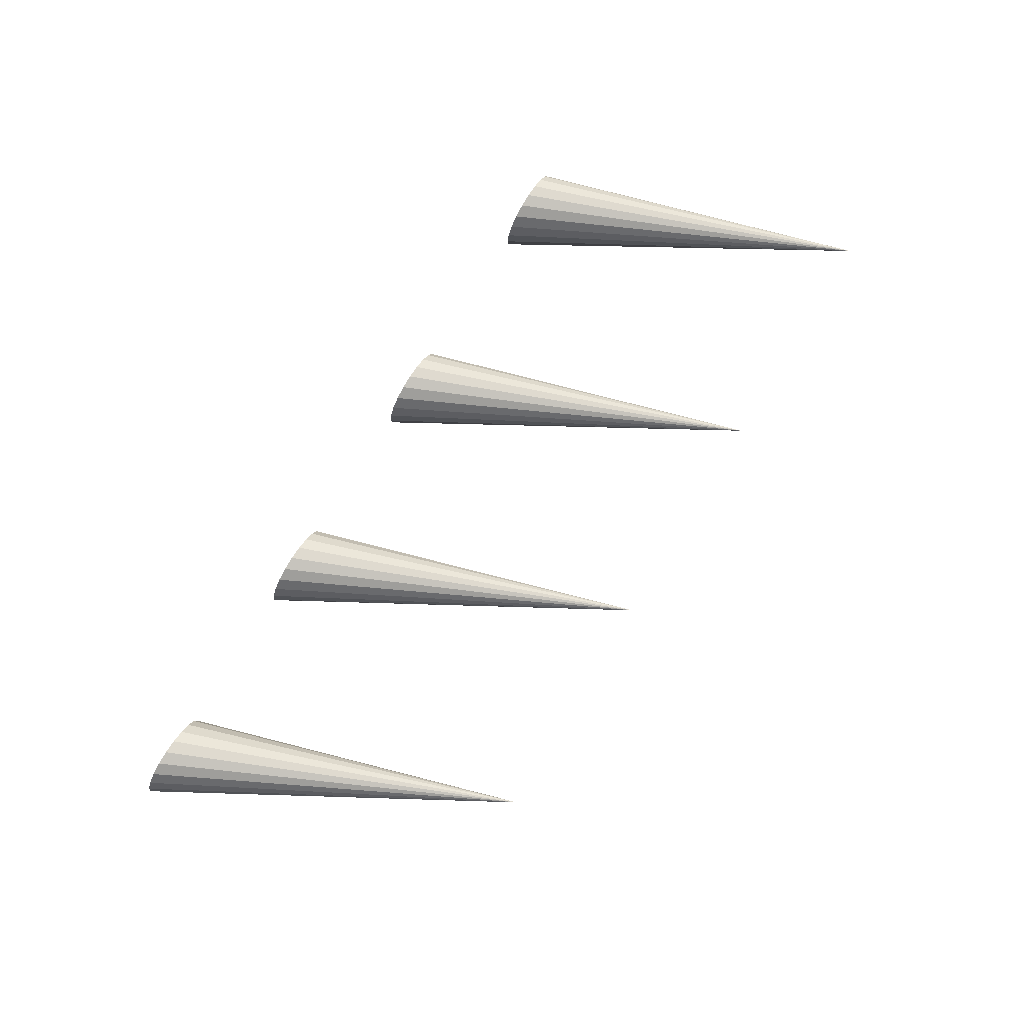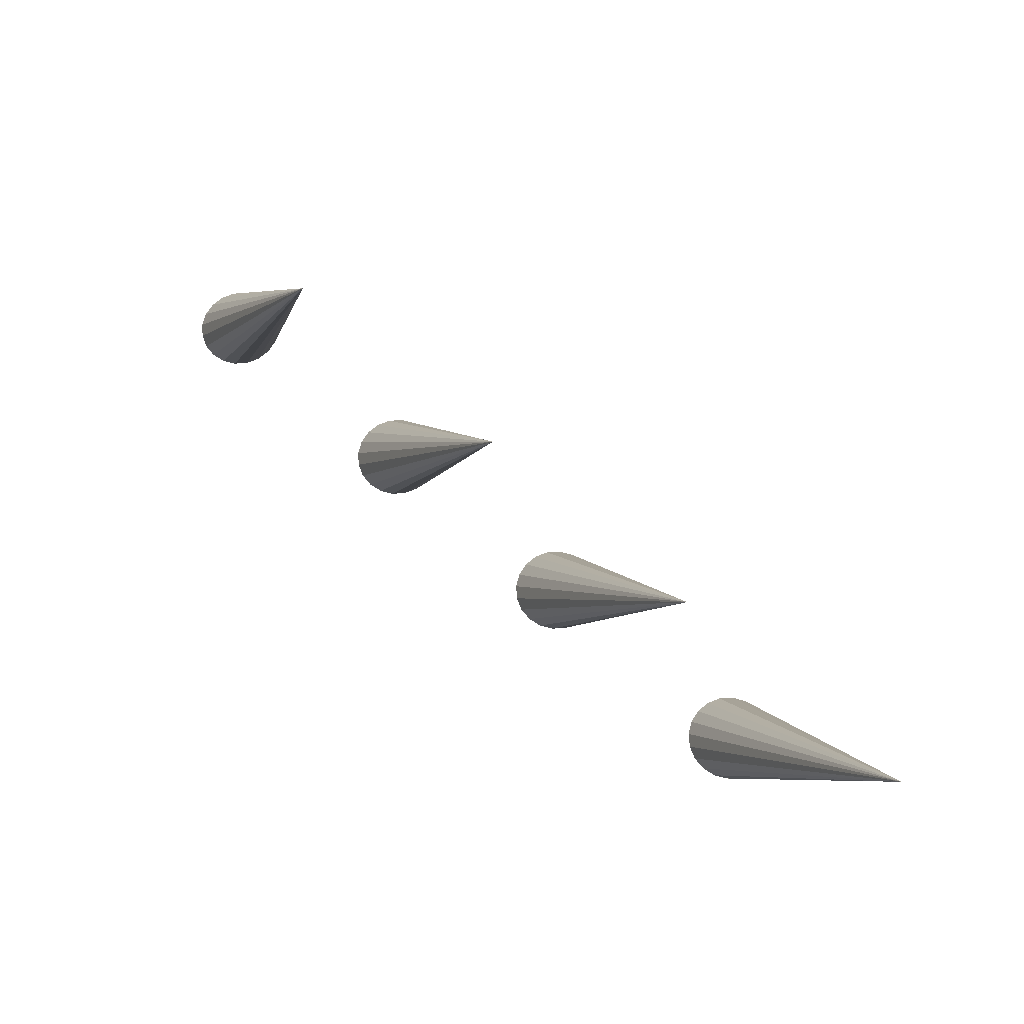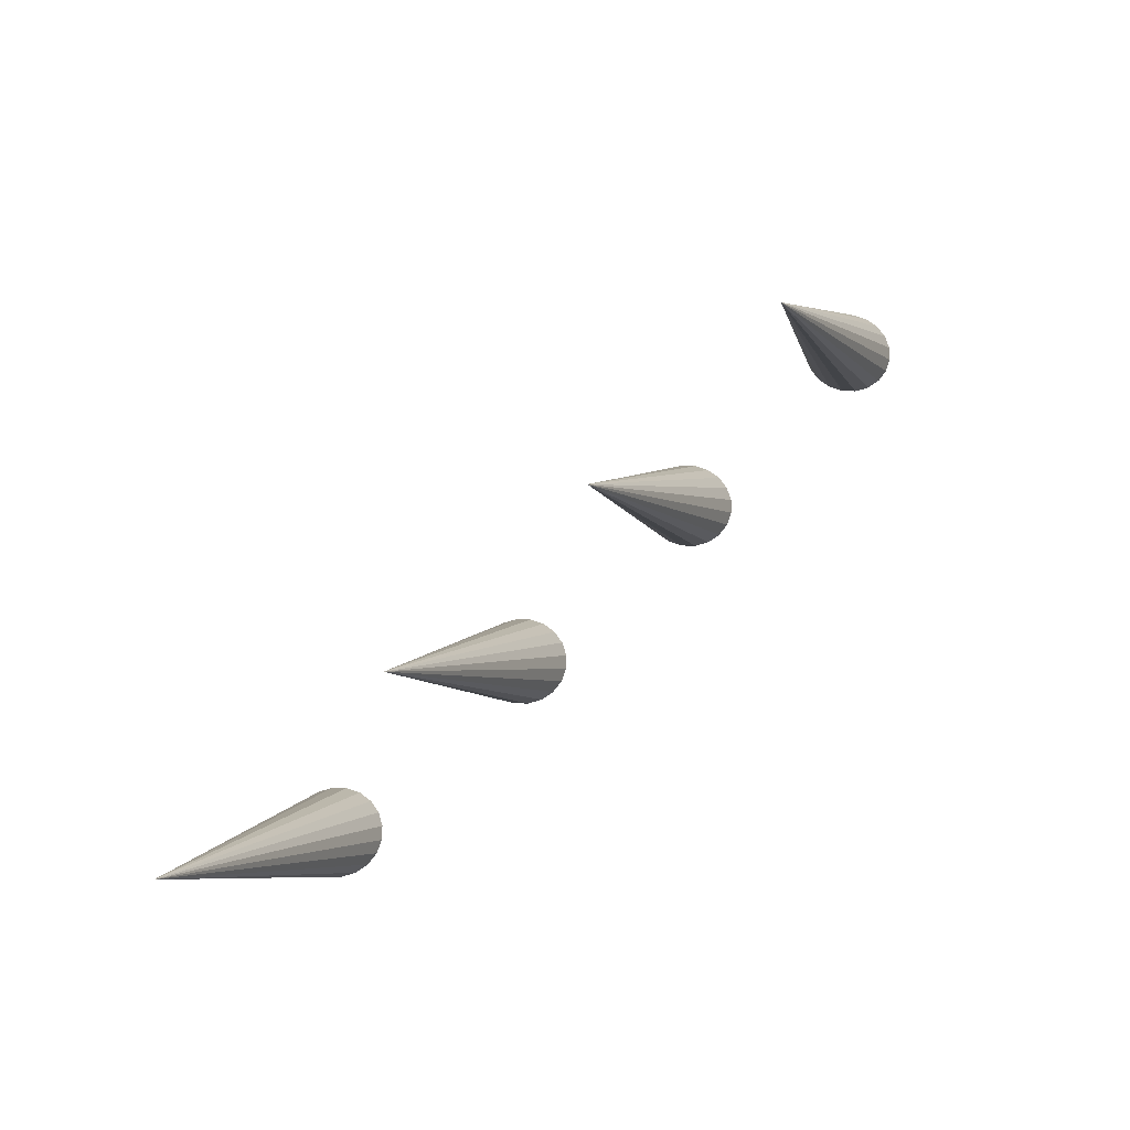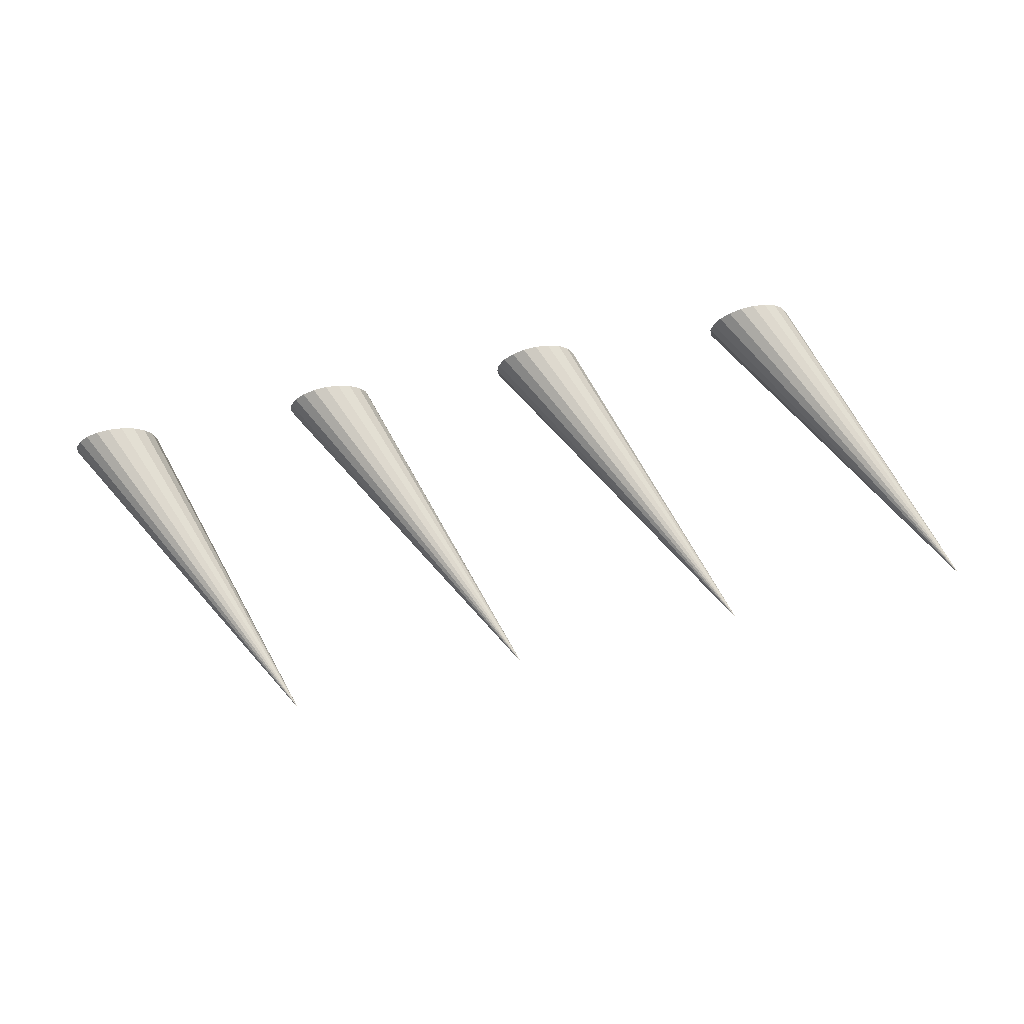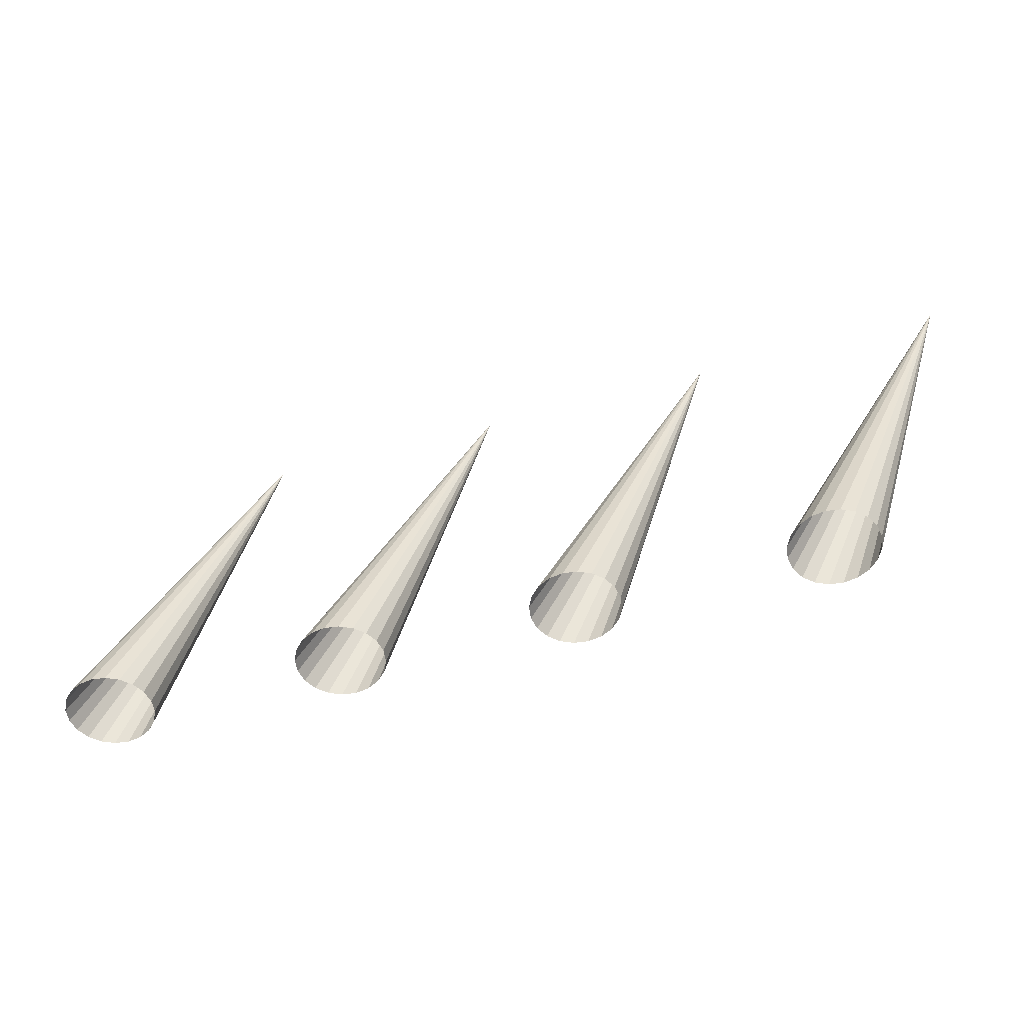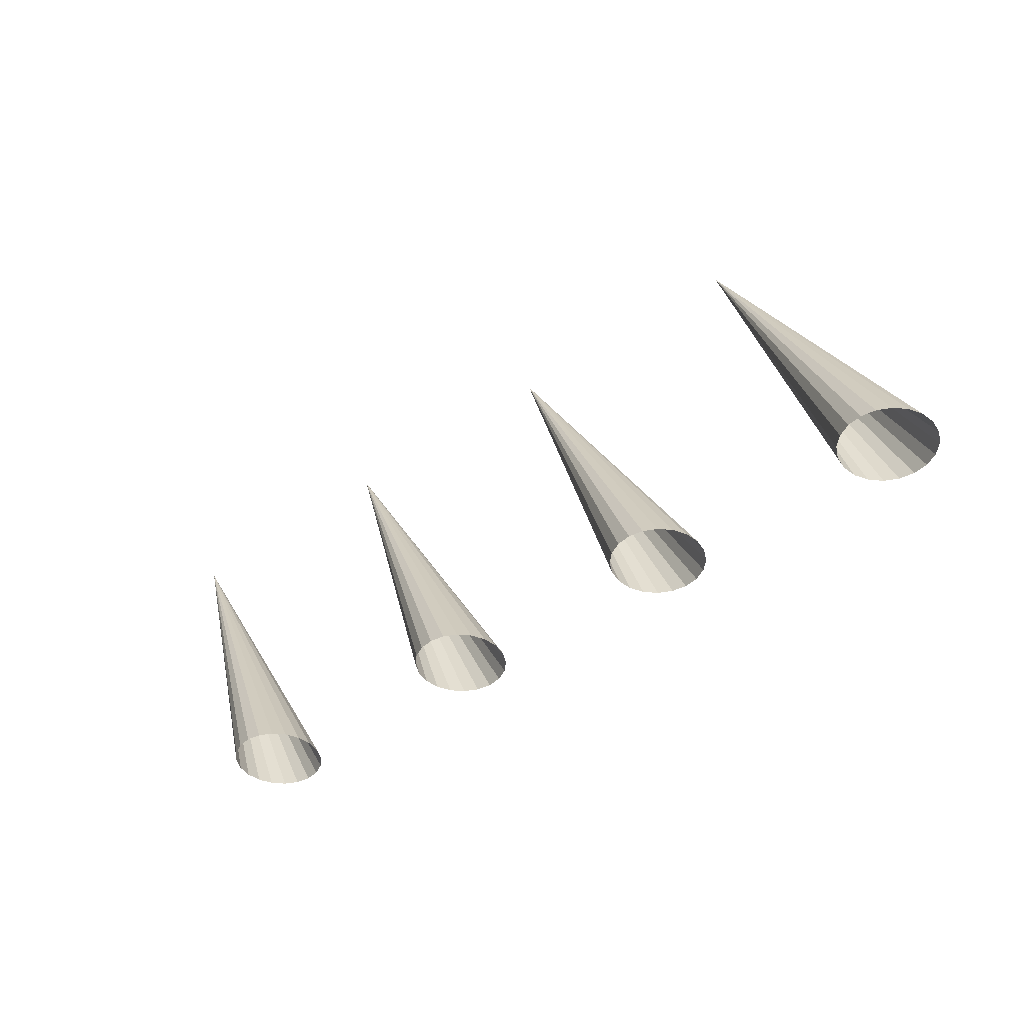
<metadata>
{"format":"obj","ext":"obj","renderer":"f3d","projection":"perspective","resolution":1024,"background":"white","views":[{"elev":77.2,"azim":121.5,"up":"+Z"},{"elev":73.1,"azim":-138.5,"up":"+Y"},{"elev":71.7,"azim":-43.9,"up":"+Y"},{"elev":70.1,"azim":168.3,"up":"+Z"},{"elev":-52.5,"azim":-162.9,"up":"+Y"},{"elev":-43.5,"azim":39.4,"up":"+Y"}]}
</metadata>
<code>
g default
v -2.013 -0.00212 0.01602
v -2.051 -0.001789 -0.05873
v -2.111 -0.001274 -0.118
v -2.185 -0.000625 -0.1561
v -2.268 9.5e-05 -0.1693
v -2.351 0.000815 -0.1561
v -2.426 0.001464 -0.118
v -2.485 0.001979 -0.05873
v -2.523 0.00231 0.01602
v -2.536 0.002424 0.09887
v -2.523 0.00231 0.1817
v -2.485 0.001979 0.2565
v -2.426 0.001464 0.3158
v -2.351 0.000815 0.3539
v -2.268 9.5e-05 0.367
v -2.185 -0.000625 0.3539
v -2.111 -0.001274 0.3158
v -2.051 -0.001789 0.2565
v -2.013 -0.00212 0.1817
v -2 -0.002234 0.09887
v -3.173 2.049 0.09887
v -0.5052 -0.00212 0.01602
v -0.5433 -0.001789 -0.05873
v -0.6026 -0.001274 -0.118
v -0.6774 -0.000625 -0.1561
v -0.7602 9.5e-05 -0.1693
v -0.8431 0.000815 -0.1561
v -0.9178 0.001464 -0.118
v -0.9771 0.001979 -0.05873
v -1.015 0.00231 0.01602
v -1.028 0.002424 0.09887
v -1.015 0.00231 0.1817
v -0.9771 0.001979 0.2565
v -0.9178 0.001464 0.3158
v -0.8431 0.000815 0.3539
v -0.7602 9.5e-05 0.367
v -0.6774 -0.000625 0.3539
v -0.6026 -0.001274 0.3158
v -0.5433 -0.001789 0.2565
v -0.5052 -0.00212 0.1817
v -0.4921 -0.002234 0.09887
v -1.665 2.049 0.09887
v 0.929 -0.00212 0.004361
v 0.8909 -0.001789 -0.07038
v 0.8316 -0.001274 -0.1297
v 0.7569 -0.000625 -0.1678
v 0.674 9.5e-05 -0.1809
v 0.5912 0.000815 -0.1678
v 0.5164 0.001464 -0.1297
v 0.4571 0.001979 -0.07038
v 0.419 0.00231 0.004361
v 0.4059 0.002424 0.08722
v 0.419 0.00231 0.1701
v 0.4571 0.001979 0.2448
v 0.5164 0.001464 0.3041
v 0.5912 0.000815 0.3422
v 0.674 9.5e-05 0.3553
v 0.7569 -0.000625 0.3422
v 0.8316 -0.001274 0.3041
v 0.8909 -0.001789 0.2448
v 0.929 -0.00212 0.1701
v 0.9421 -0.002234 0.08722
v -0.2311 2.049 0.08722
v 2.393 -0.00212 -0.02318
v 2.354 -0.001789 -0.09792
v 2.295 -0.001274 -0.1572
v 2.22 -0.000625 -0.1953
v 2.138 9.5e-05 -0.2084
v 2.055 0.000815 -0.1953
v 1.98 0.001464 -0.1572
v 1.921 0.001979 -0.09792
v 1.883 0.00231 -0.02318
v 1.869 0.002424 0.05968
v 1.883 0.00231 0.1425
v 1.921 0.001979 0.2173
v 1.98 0.001464 0.2766
v 2.055 0.000815 0.3147
v 2.138 9.5e-05 0.3278
v 2.22 -0.000625 0.3147
v 2.295 -0.001274 0.2766
v 2.354 -0.001789 0.2173
v 2.393 -0.00212 0.1425
v 2.406 -0.002234 0.05968
v 1.232 2.049 0.05968
g polySurface7
f 1 2 21
f 2 3 21
f 3 4 21
f 4 5 21
f 5 6 21
f 6 7 21
f 7 8 21
f 8 9 21
f 9 10 21
f 10 11 21
f 11 12 21
f 12 13 21
f 13 14 21
f 14 15 21
f 15 16 21
f 16 17 21
f 17 18 21
f 18 19 21
f 19 20 21
f 20 1 21
f 22 23 42
f 23 24 42
f 24 25 42
f 25 26 42
f 26 27 42
f 27 28 42
f 28 29 42
f 29 30 42
f 30 31 42
f 31 32 42
f 32 33 42
f 33 34 42
f 34 35 42
f 35 36 42
f 36 37 42
f 37 38 42
f 38 39 42
f 39 40 42
f 40 41 42
f 41 22 42
f 43 44 63
f 44 45 63
f 45 46 63
f 46 47 63
f 47 48 63
f 48 49 63
f 49 50 63
f 50 51 63
f 51 52 63
f 52 53 63
f 53 54 63
f 54 55 63
f 55 56 63
f 56 57 63
f 57 58 63
f 58 59 63
f 59 60 63
f 60 61 63
f 61 62 63
f 62 43 63
f 64 65 84
f 65 66 84
f 66 67 84
f 67 68 84
f 68 69 84
f 69 70 84
f 70 71 84
f 71 72 84
f 72 73 84
f 73 74 84
f 74 75 84
f 75 76 84
f 76 77 84
f 77 78 84
f 78 79 84
f 79 80 84
f 80 81 84
f 81 82 84
f 82 83 84
f 83 64 84

</code>
